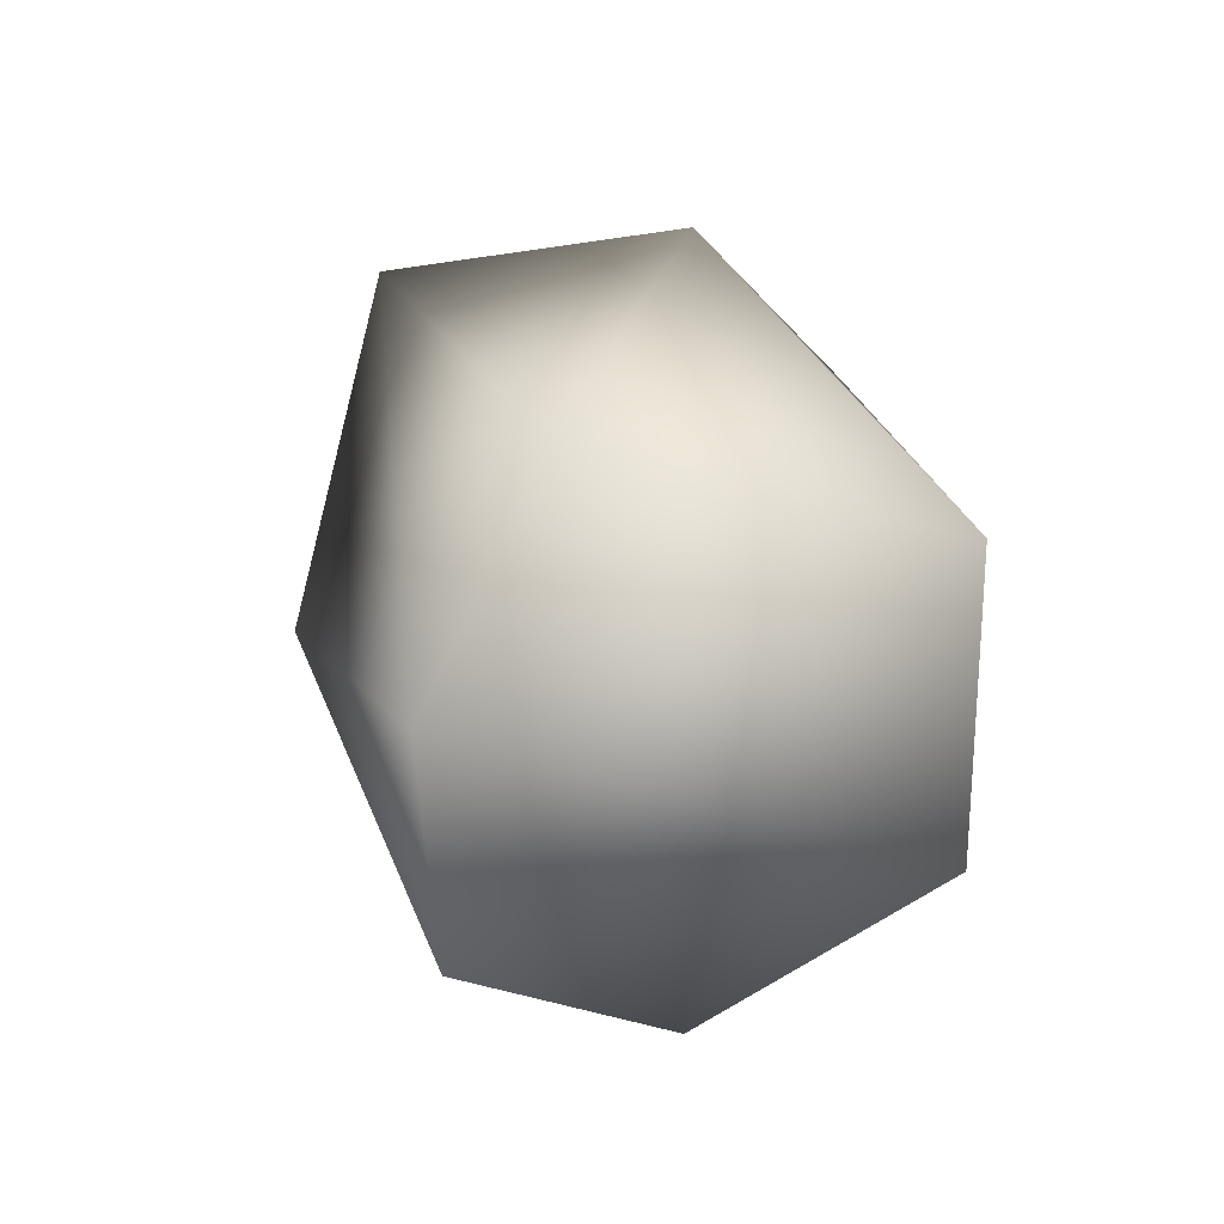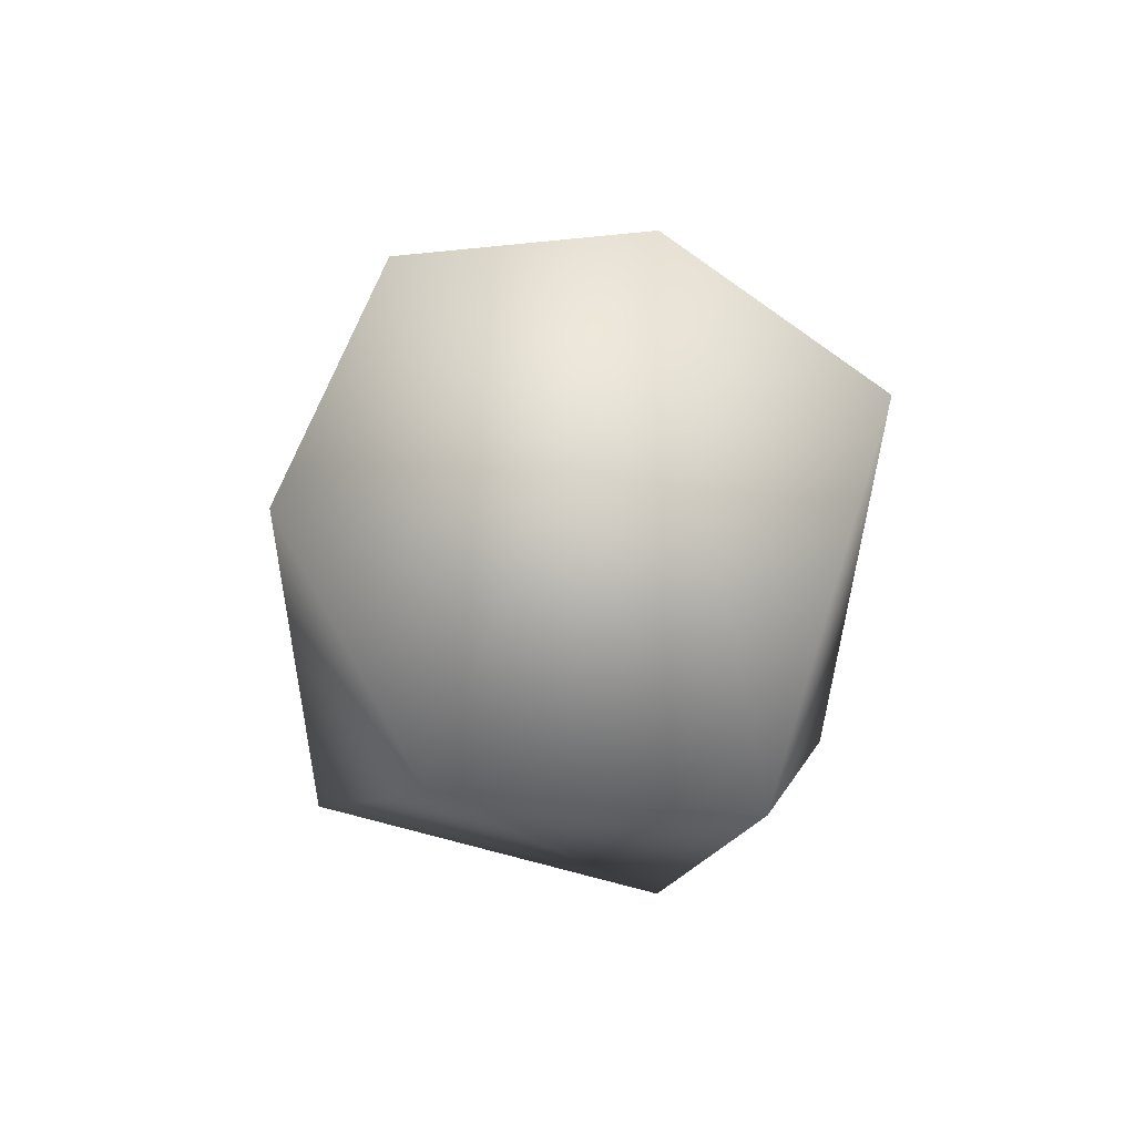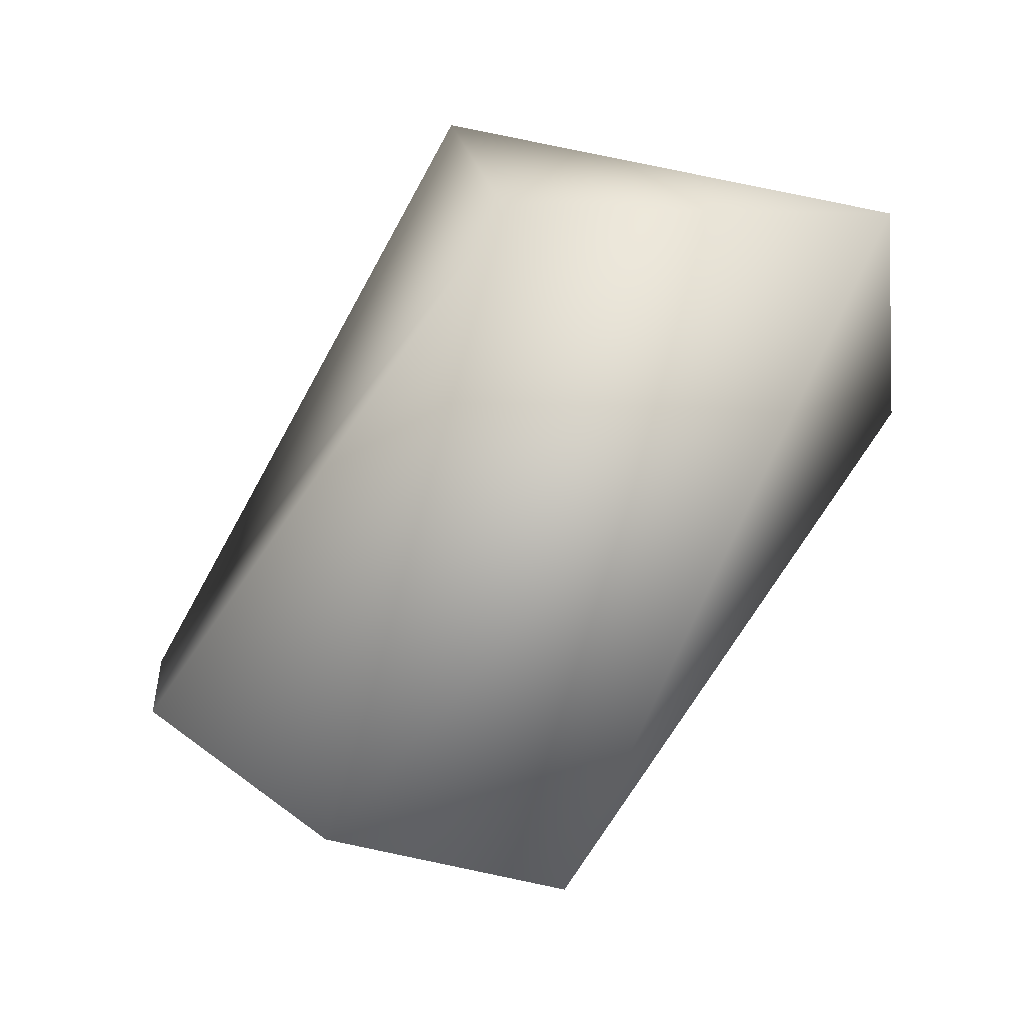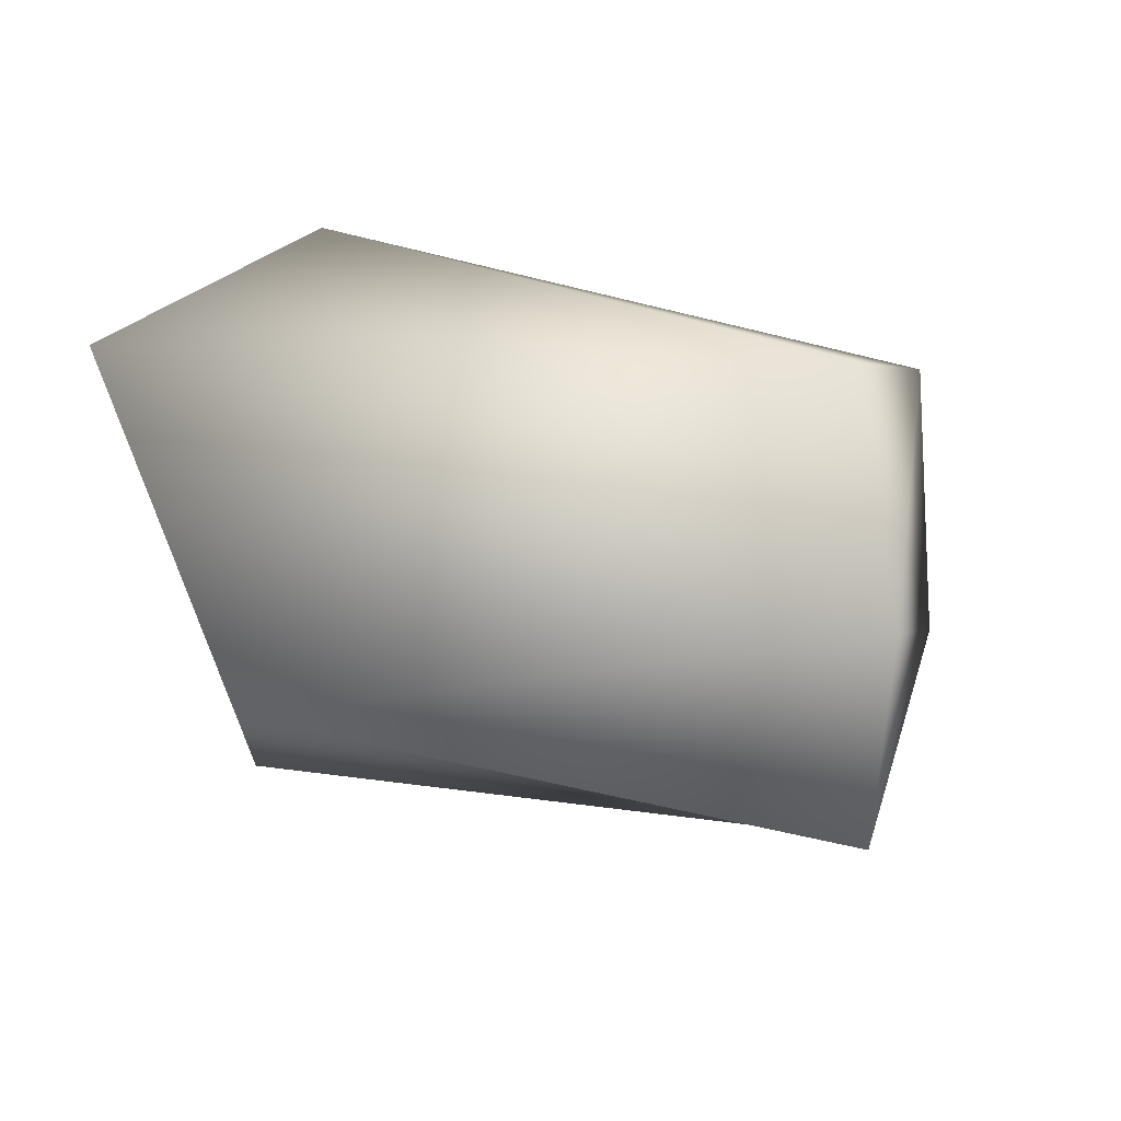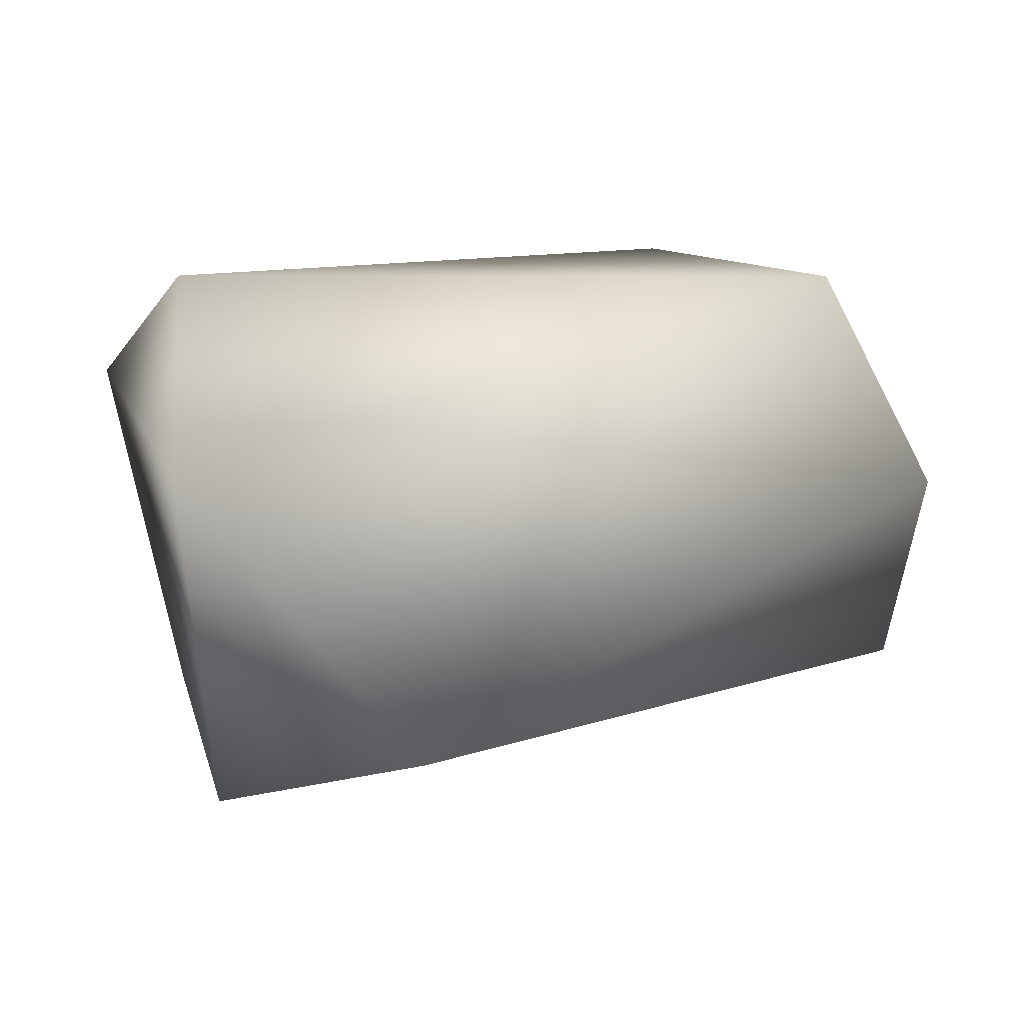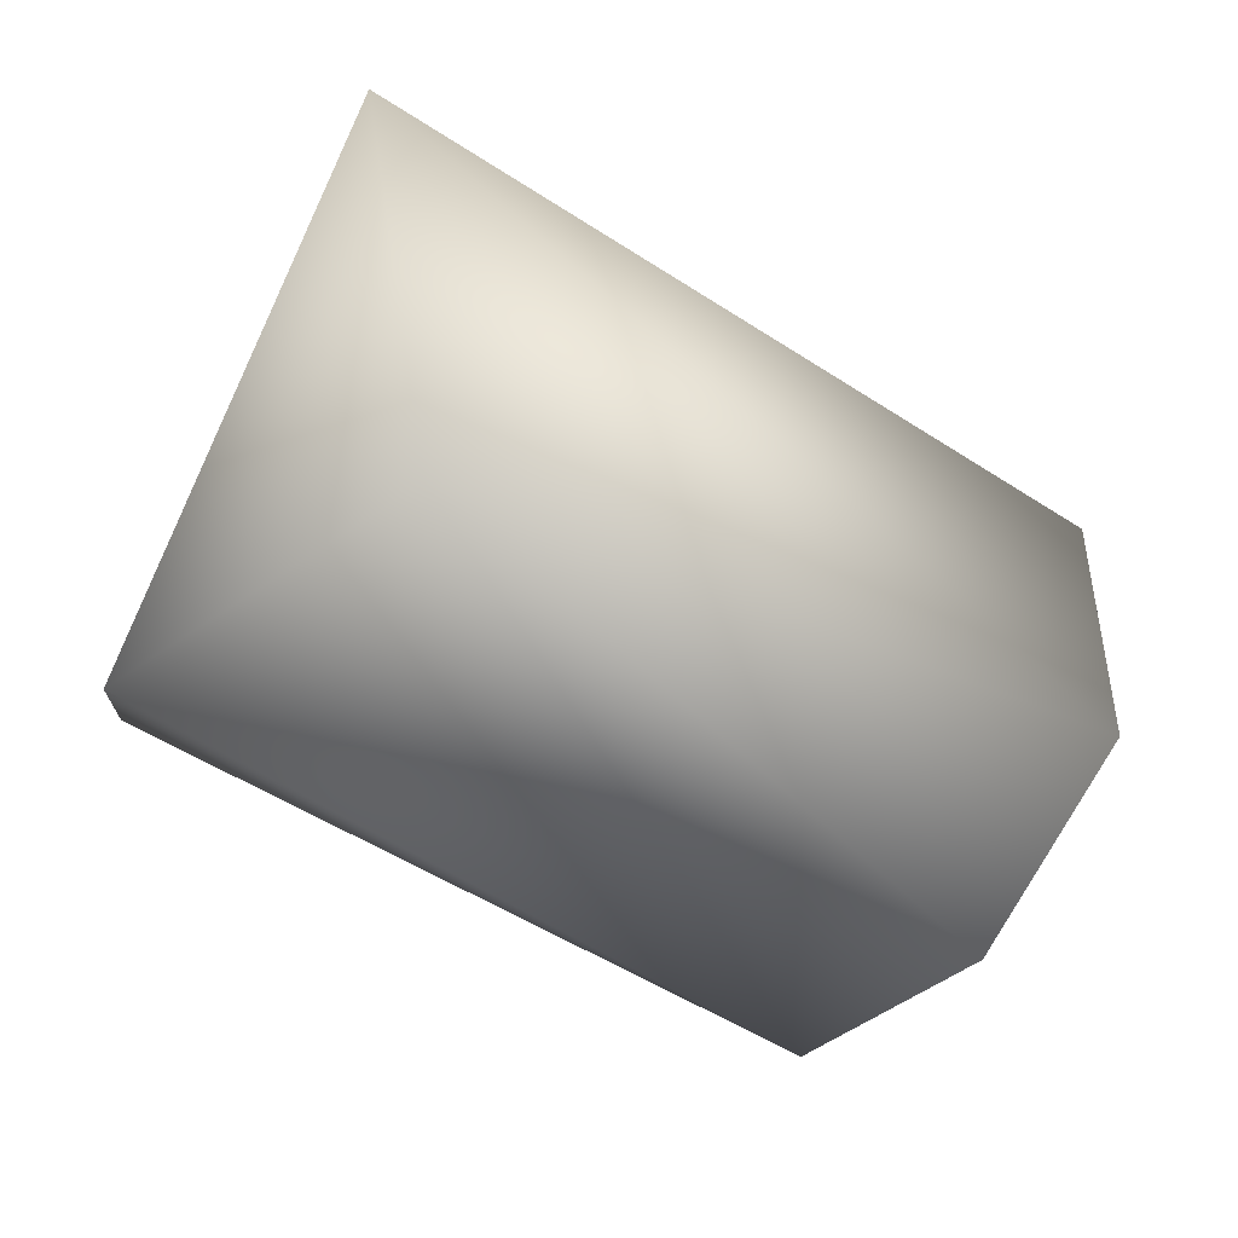
<metadata>
{"format":"obj","ext":"obj","renderer":"f3d","projection":"perspective","resolution":1024,"background":"white","views":[{"elev":20.5,"azim":98.6,"up":"+Y"},{"elev":-27.4,"azim":88.0,"up":"+Z"},{"elev":60.8,"azim":121.4,"up":"+Z"},{"elev":20.7,"azim":37.9,"up":"+Y"},{"elev":30.1,"azim":-6.4,"up":"+Y"},{"elev":68.3,"azim":26.4,"up":"+Z"}]}
</metadata>
<code>
v -0.01271 -0.005357 -0.01664
v -0.01625 0.008784 -0.02657
v -0.01417 -0.004274 -0.02396
v -0.005152 0.001766 -0.008514
v -0.013 0.01288 -0.01007
v -0.01286 0.01491 -0.02153
v 0.01108 0.01413 -0.02056
v 0.01477 0.006909 -0.01734
v 0.007721 0.0003957 -0.03232
v 0.0101 -0.004402 -0.02427
v 0.006646 0.01041 -0.03241
v 0.01385 -0.0009803 -0.01781
f 8 5 4
f 4 5 1
f 8 4 12
f 5 6 2
f 11 8 9
f 7 8 11
f 9 2 11
f 11 2 6
f 6 7 11
f 6 5 7
f 5 8 7
f 3 5 2
f 3 1 5
f 8 12 9
f 4 1 10
f 10 12 4
f 10 9 12
f 3 9 10
f 1 3 10
f 2 9 3

</code>
